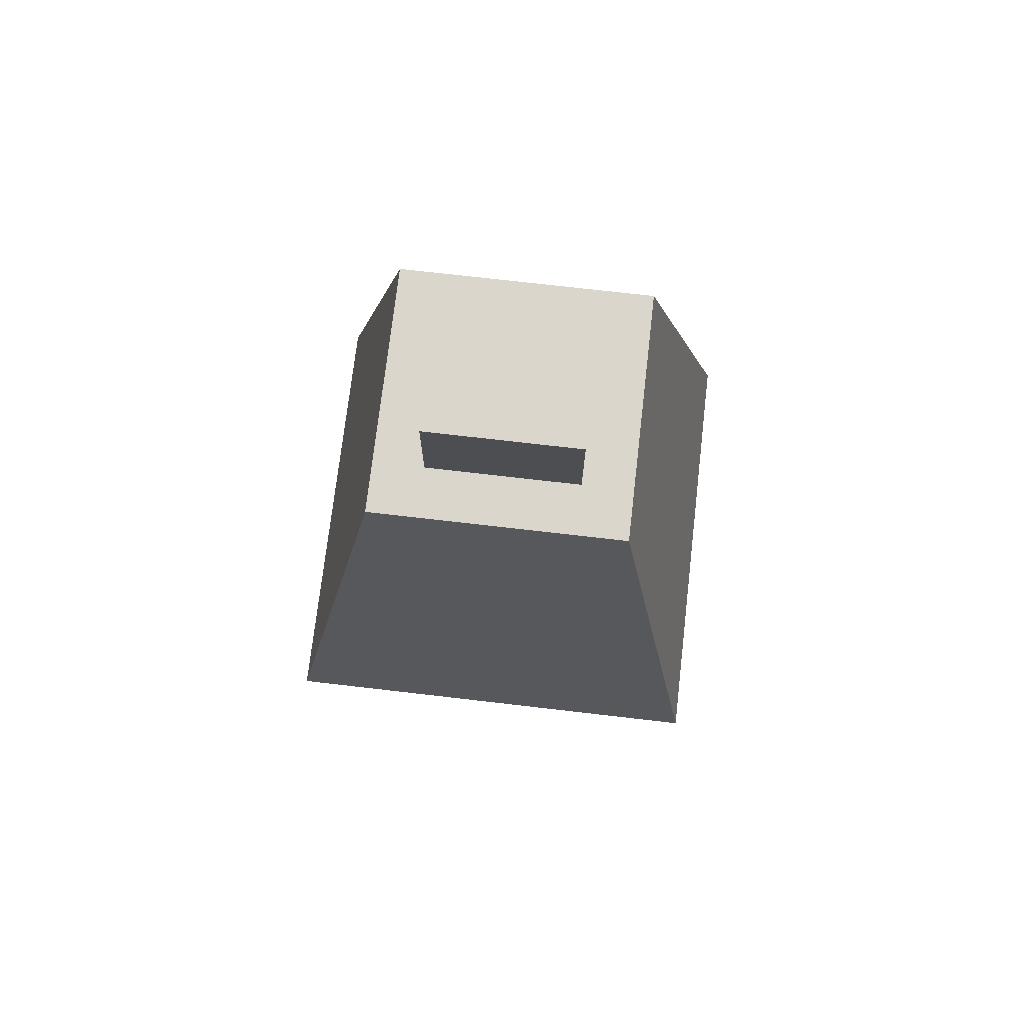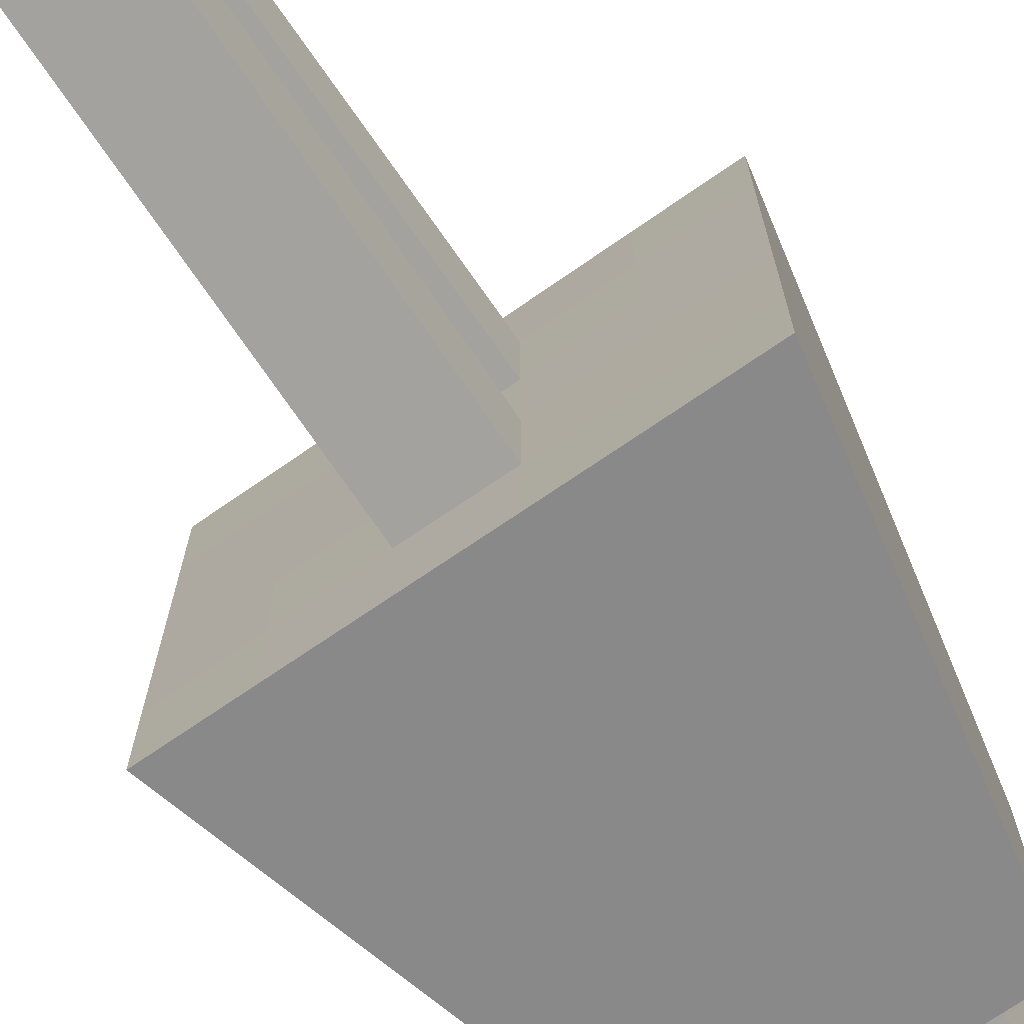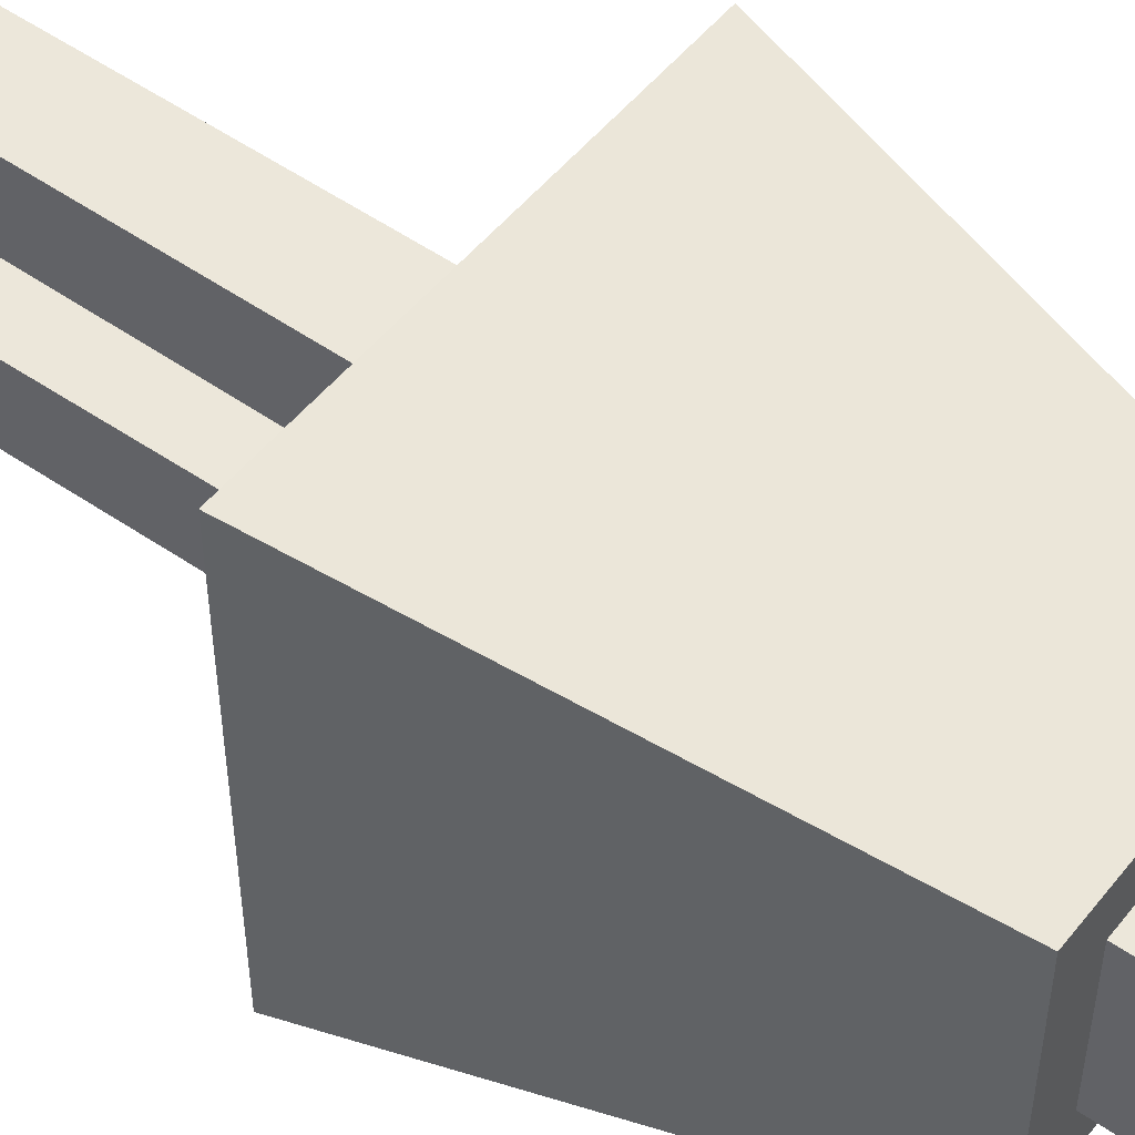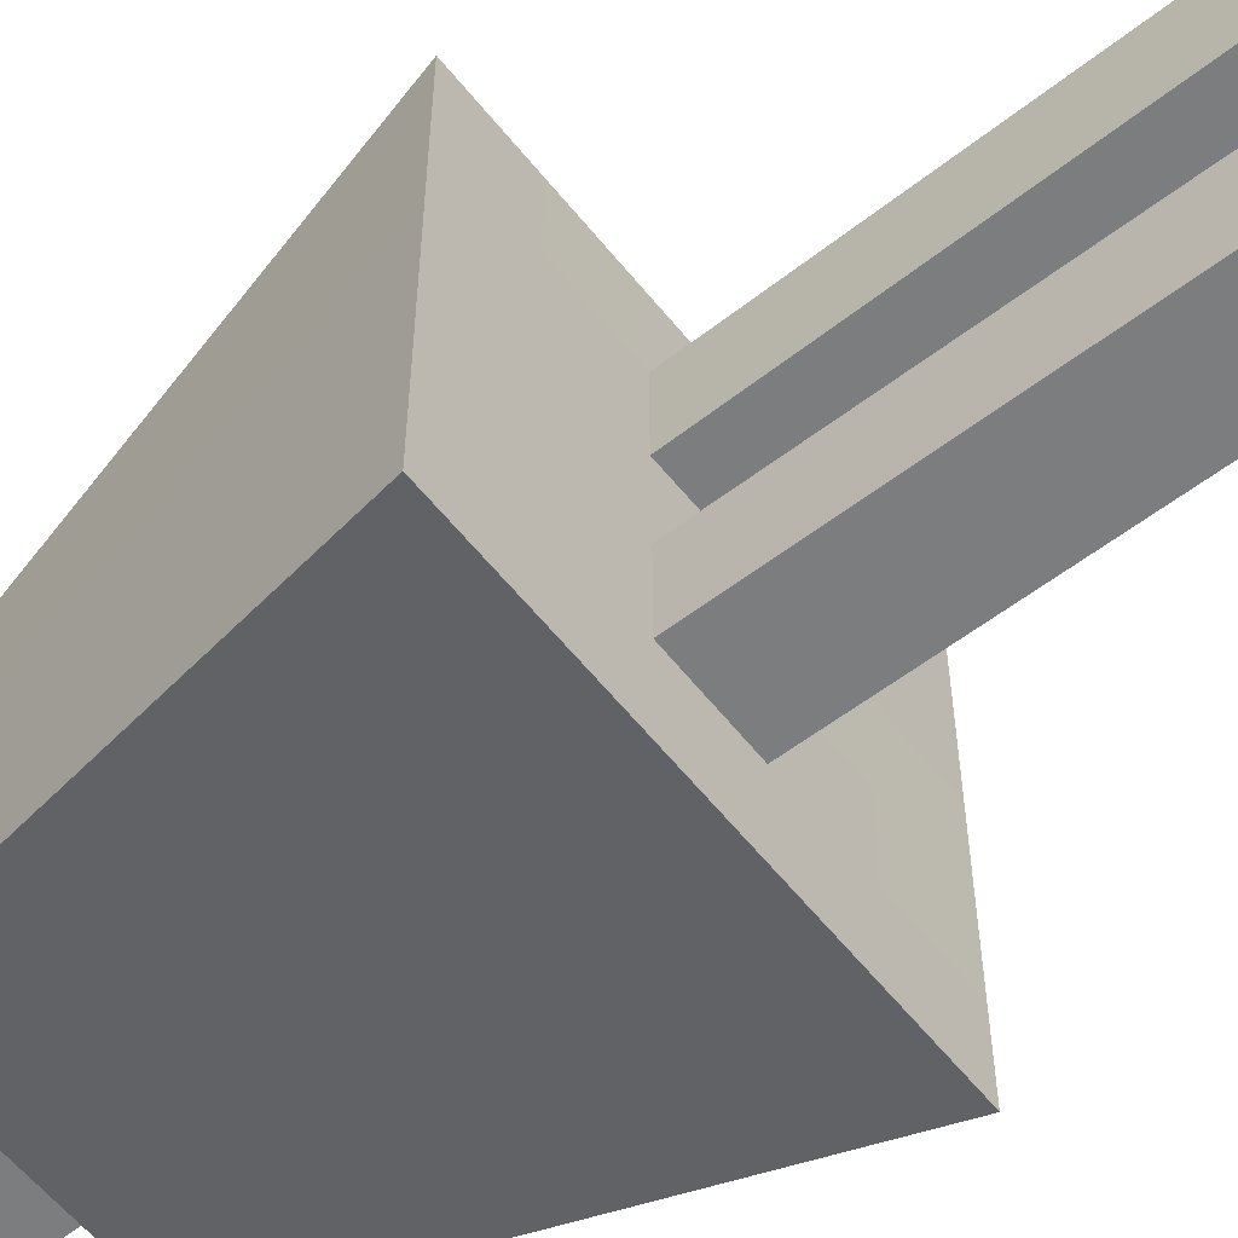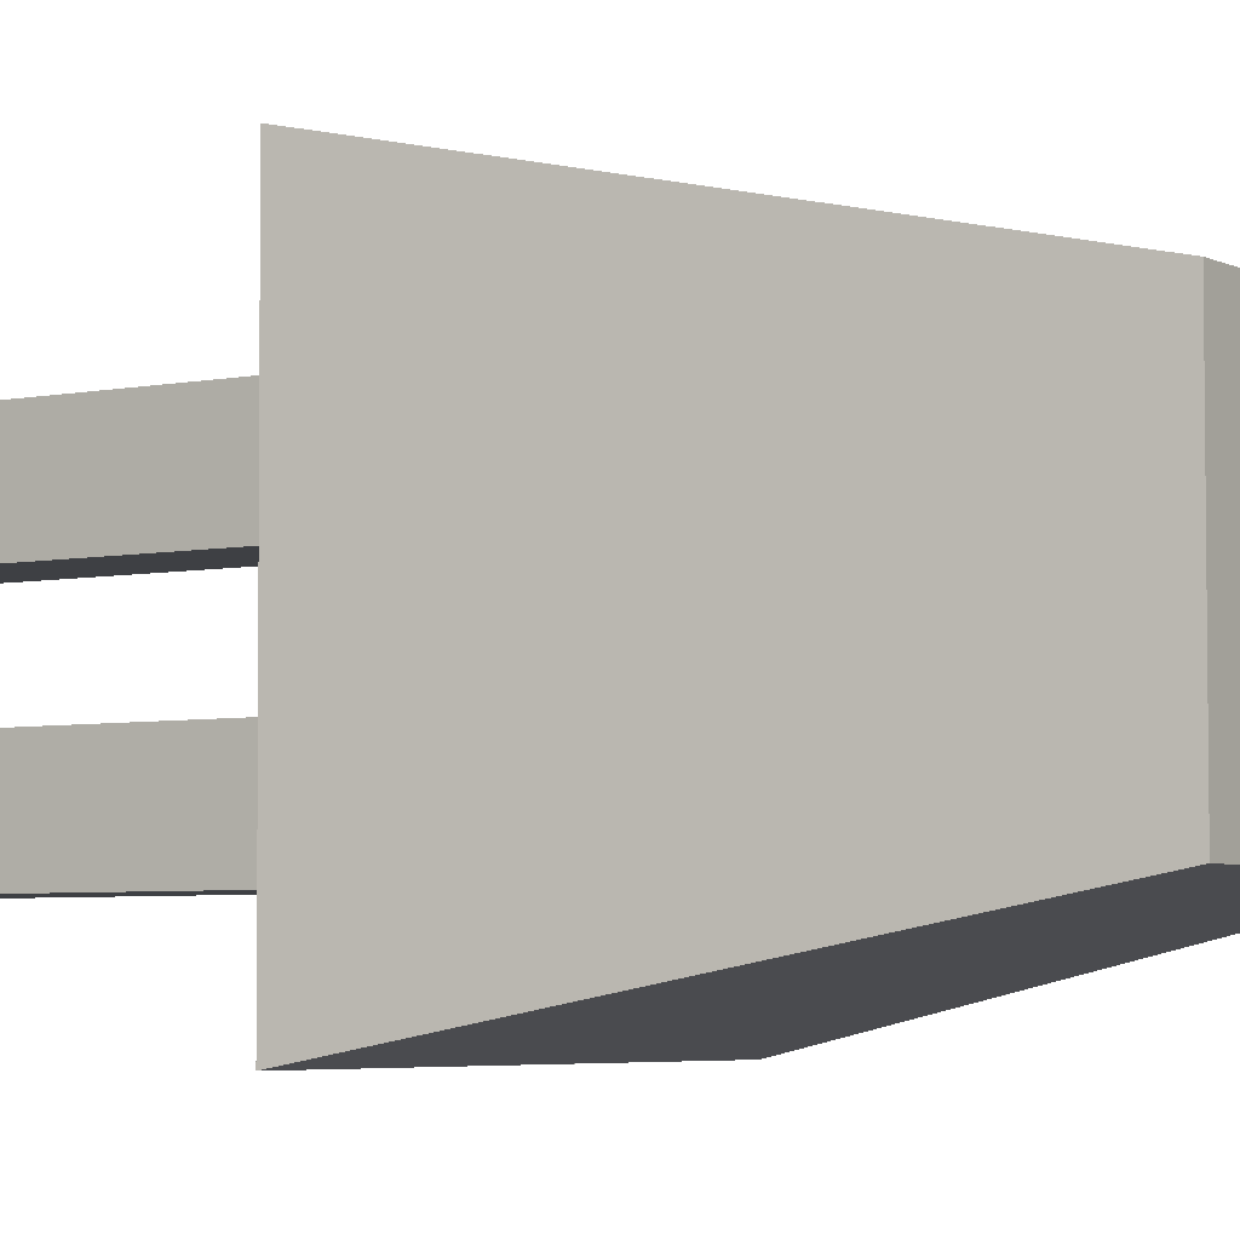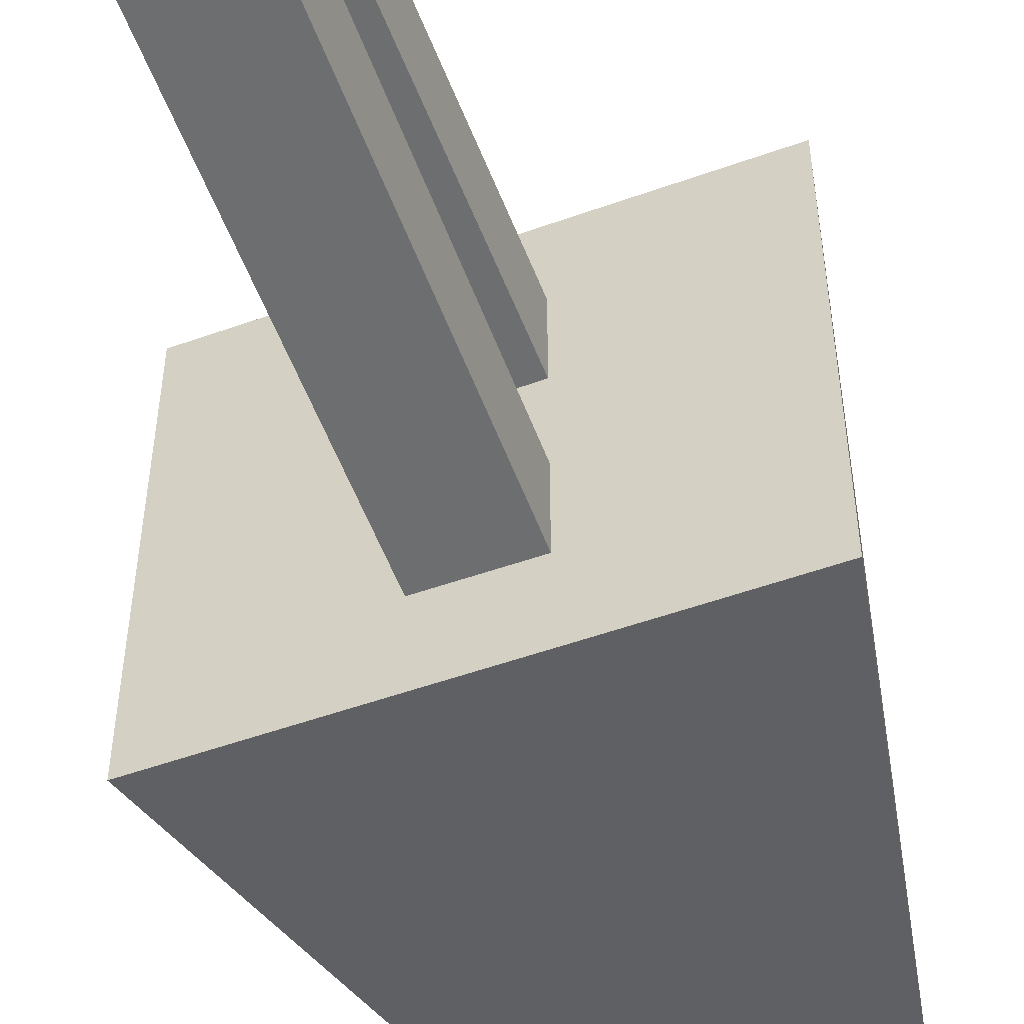
<metadata>
{"format":"obj","ext":"obj","renderer":"f3d","projection":"perspective","resolution":1024,"background":"white","views":[{"elev":73.5,"azim":6.6,"up":"+Y"},{"elev":-72.4,"azim":34.6,"up":"+Z"},{"elev":51.0,"azim":127.1,"up":"+Z"},{"elev":-59.0,"azim":-51.6,"up":"+Z"},{"elev":-4.7,"azim":123.5,"up":"+Z"},{"elev":-54.3,"azim":20.7,"up":"+Z"}]}
</metadata>
<code>
o Cube
v 1 2.015 -1
v 0.9999 2.011 1
v -1 2.015 1
v -1 2.011 -1
v 0.5892 4.013 -0.5895
v 0.5895 4.013 0.5895
v -0.5893 4.013 0.5895
v -0.5896 4.013 -0.5895
v 1 2.015 -0.6
v 1 2.014 -0.2
v 1 2.013 0.2
v 1 2.012 0.6
v -1 2.015 0.6
v -1 2.014 0.2
v -1 2.013 -0.2
v -1 2.012 -0.6
v 0.5895 4.013 -0.3537
v 0.5895 4.013 -0.1179
v 0.5895 4.013 0.1179
v 0.5895 4.013 0.3537
v -0.5895 4.013 0.3537
v -0.5895 4.013 0.1179
v -0.5895 4.013 -0.1179
v -0.5895 4.013 -0.3537
v 0.3537 4.013 -0.1179
v -0.3537 4.013 -0.1179
v -0.6 2.014 0.2
v -0.2001 2.014 0.2
v 0.1999 2.012 0.2
v 0.6 2.012 0.2
v -0.3538 4.013 -0.5895
v -0.1179 4.013 -0.5895
v 0.1178 4.013 -0.5895
v 0.3535 4.013 -0.5895
v 0.3537 4.013 0.1179
v -0.3537 4.013 0.1179
v 0.3537 4.013 0.3537
v 0.1179 4.013 0.3537
v -0.1179 4.013 0.3537
v -0.3537 4.013 0.3537
v -0.3536 4.013 0.5895
v -0.1179 4.013 0.5895
v 0.1179 4.013 0.5895
v 0.3537 4.013 0.5895
v -0.6 2.012 -0.6
v -0.1999 2.012 -0.6
v 0.2001 2.015 -0.6
v 0.6 2.015 -0.6
v -0.6 2.012 -1
v -0.2 2.013 -1
v 0.2 2.014 -1
v 0.6 2.015 -1
v 0.3537 4.013 -0.3537
v 0.1179 4.013 -0.3537
v -0.1179 4.013 -0.3537
v -0.3537 4.013 -0.3537
v -0.6 2.015 1
v -0.2001 2.014 1
v 0.1999 2.013 1
v 0.5999 2.012 1
v -0.6 2.012 -0.2
v -0.1999 2.012 -0.2
v 0.2001 2.014 -0.2
v 0.6 2.014 -0.2
v -0.6 2.015 0.6
v -0.2001 2.015 0.6
v 0.1999 2.012 0.6
v 0.5999 2.012 0.6
v -0.2128 0.01462 0.2
v 0.1872 0.01208 0.2
v -0.2128 0.01462 0.6
v 0.1872 0.01208 0.6
v -0.1867 0.01204 -0.6
v 0.2133 0.01469 -0.6
v -0.1867 0.01204 -0.2
v 0.2133 0.01469 -0.2
v 0.3537 4.513 -0.1179
v 0.1179 4.513 -0.1179
v -0.1179 4.513 -0.1179
v -0.3537 4.513 -0.1179
v 0.3537 4.513 0.1179
v 0.1179 4.513 0.1179
v -0.1179 4.513 0.1179
v -0.3537 4.513 0.1179
v 0.3537 4.513 0.3537
v 0.1179 4.513 0.3537
v -0.1179 4.513 0.3537
v -0.3537 4.513 0.3537
v 0.3537 4.513 -0.3537
v 0.1179 4.513 -0.3537
v -0.1179 4.513 -0.3537
v -0.3537 4.513 -0.3537
f 65 57 3 13
f 40 21 7 41
f 12 20 6 2
f 57 41 7 3
f 16 24 8 4
f 31 49 4 8
f 49 45 16 4
f 45 61 15 16
f 61 27 14 15
f 27 65 13 14
f 31 8 24 56
f 56 24 23 26
f 26 23 22 36
f 36 22 21 40
f 1 5 17 9
f 9 17 18 10
f 10 18 19 11
f 11 19 20 12
f 3 7 21 13
f 13 21 22 14
f 14 22 23 15
f 15 23 24 16
f 34 52 51 33
f 60 44 43 59
f 38 39 42 43
f 67 59 58 66
f 32 50 49 31
f 59 43 42 58
f 51 47 46 50
f 33 51 50 32
f 58 42 41 57
f 66 58 57 65
f 20 37 44 6
f 12 2 60 68
f 2 6 44 60
f 5 1 52 34
f 52 48 47 51
f 1 9 48 52
f 50 46 45 49
f 68 60 59 67
f 37 38 43 44
f 39 40 41 42
f 9 10 64 48
f 48 64 63 47
f 63 62 75 76
f 46 62 61 45
f 10 11 30 64
f 64 30 29 63
f 63 29 28 62
f 62 28 27 61
f 11 12 68 30
f 30 68 67 29
f 67 66 71 72
f 28 66 65 27
f 5 34 53 17
f 34 33 54 53
f 33 32 55 54
f 32 31 56 55
f 17 53 25 18
f 35 25 77 81
f 38 37 85 86
f 56 26 80 92
f 18 25 35 19
f 55 56 92 91
f 37 35 81 85
f 53 54 90 89
f 19 35 37 20
f 26 36 84 80
f 39 38 86 87
f 25 53 89 77
f 70 72 71 69
f 29 67 72 70
f 28 29 70 69
f 66 28 69 71
f 74 76 75 73
f 47 63 76 74
f 46 47 74 73
f 62 46 73 75
f 89 90 78 77
f 90 91 79 78
f 91 92 80 79
f 77 78 82 81
f 78 79 83 82
f 79 80 84 83
f 81 82 86 85
f 82 83 87 86
f 83 84 88 87
f 54 55 91 90
f 40 39 87 88
f 36 40 88 84

</code>
